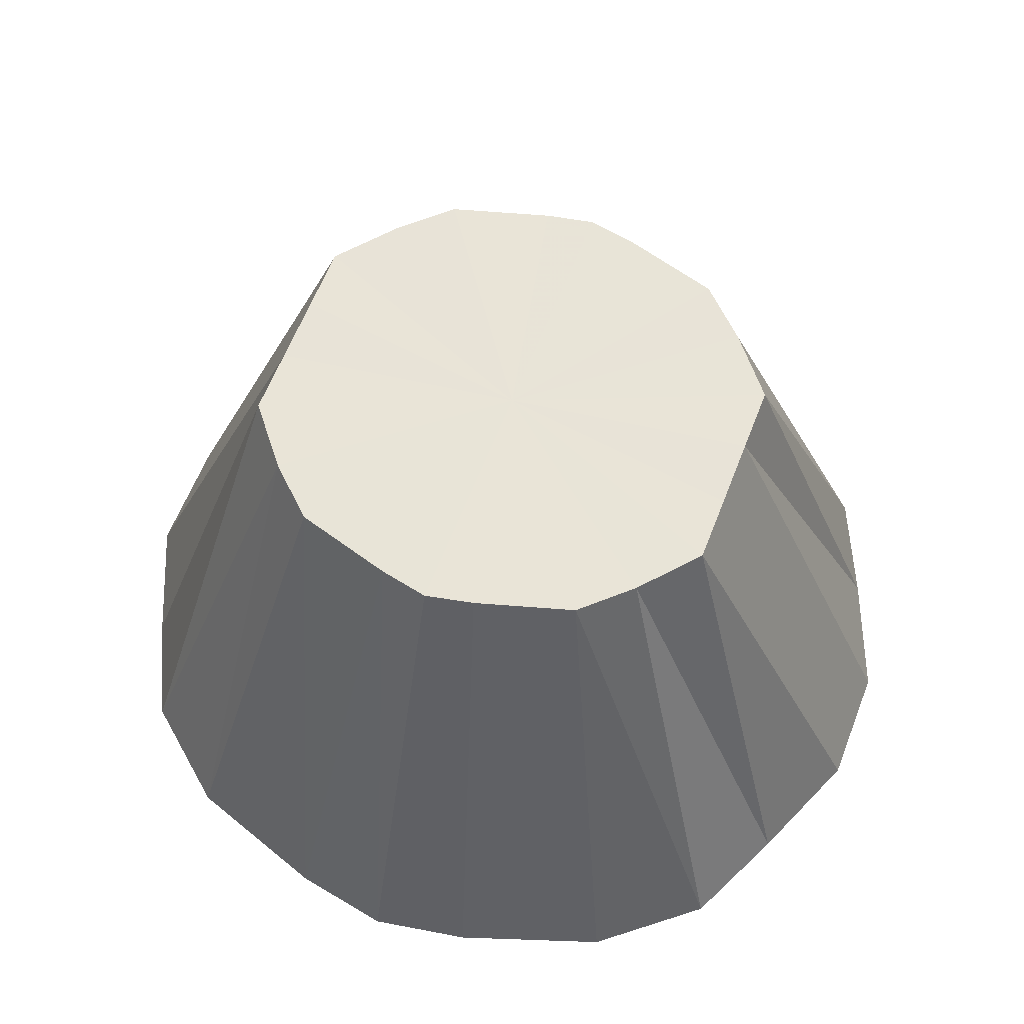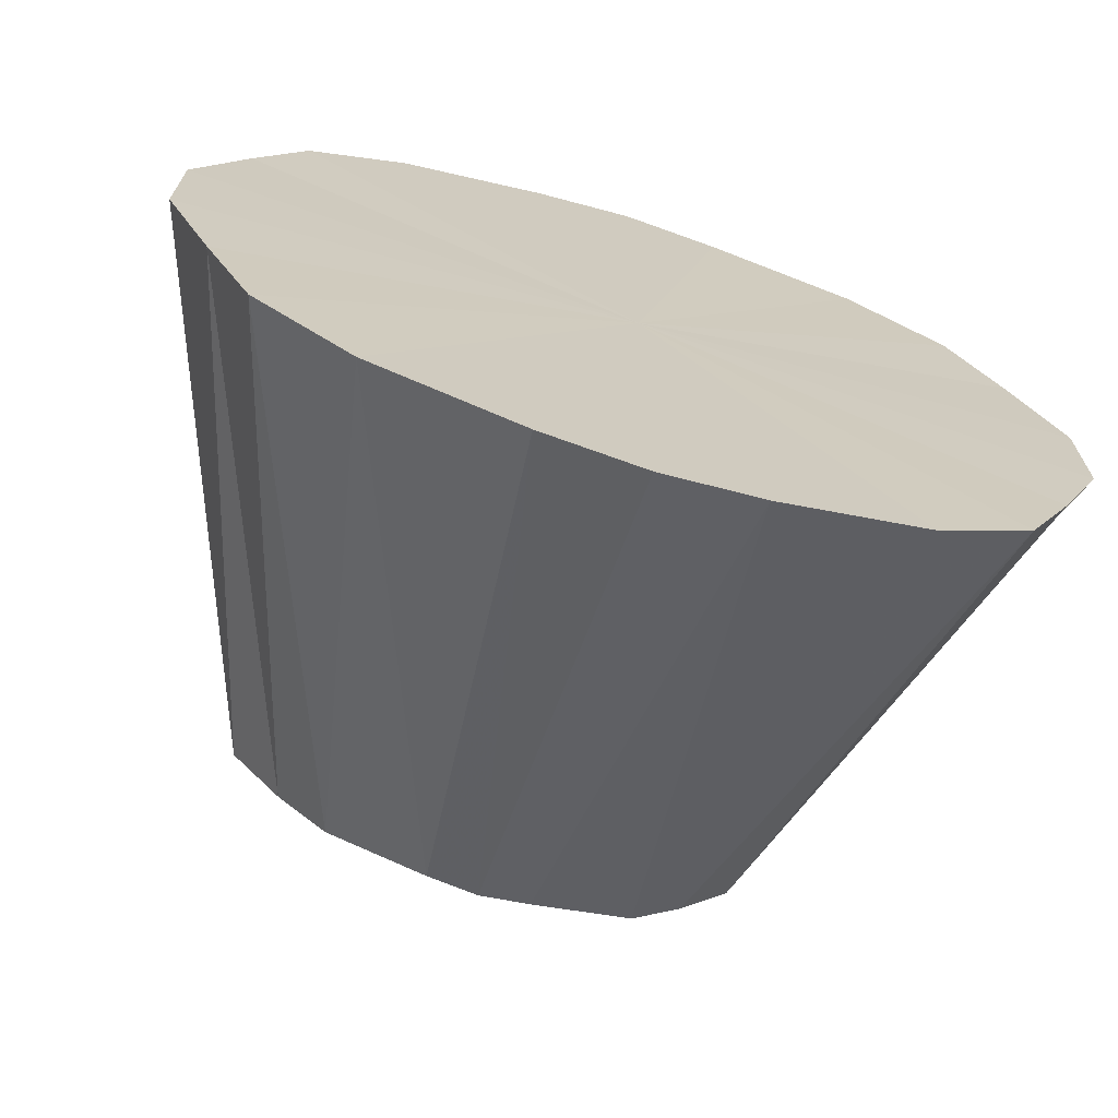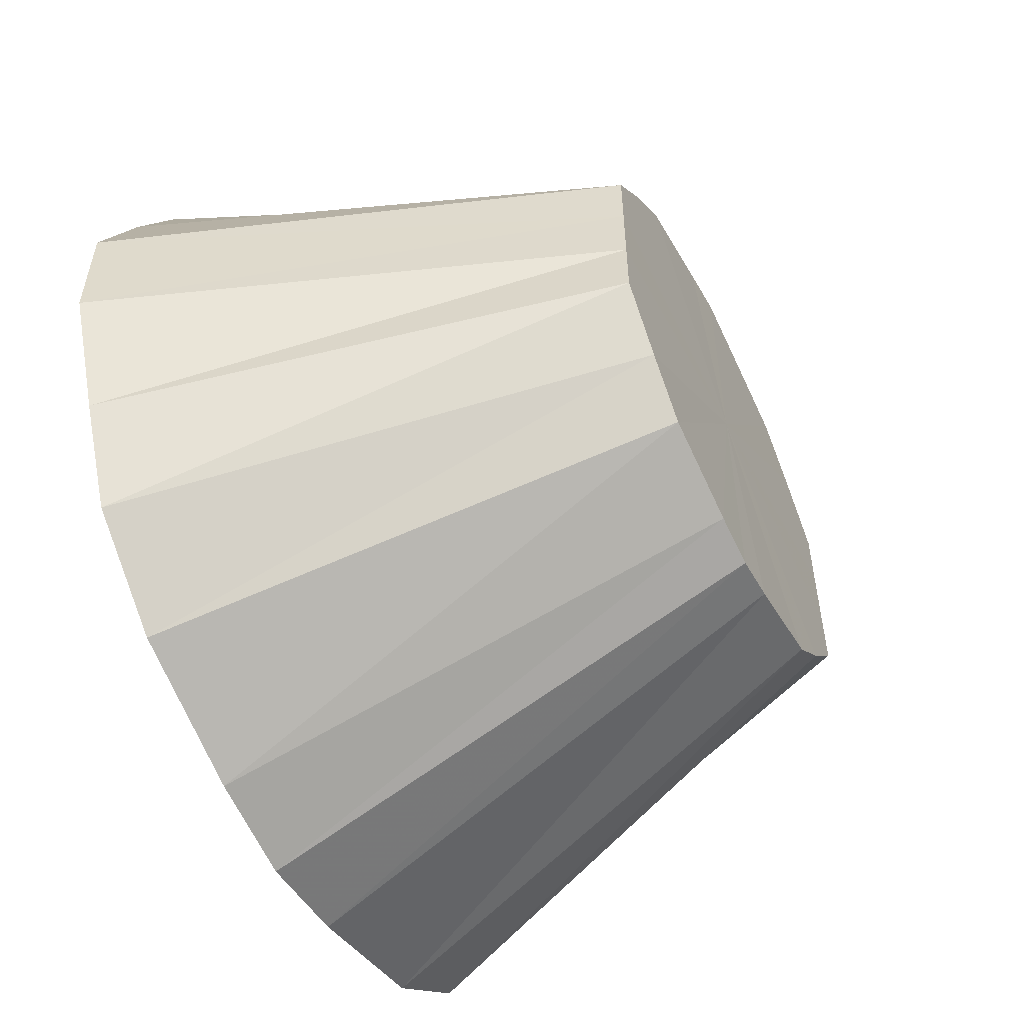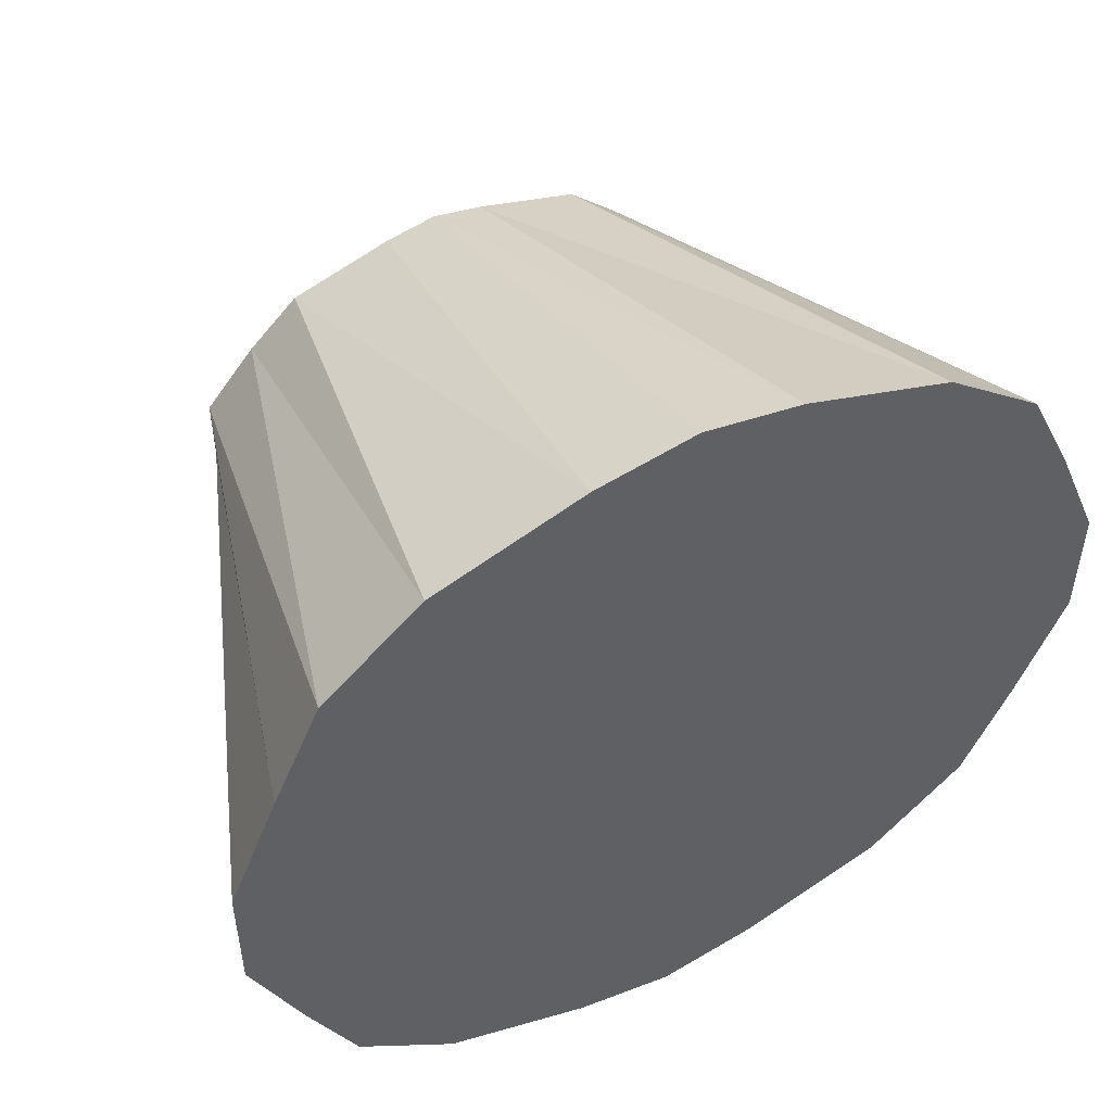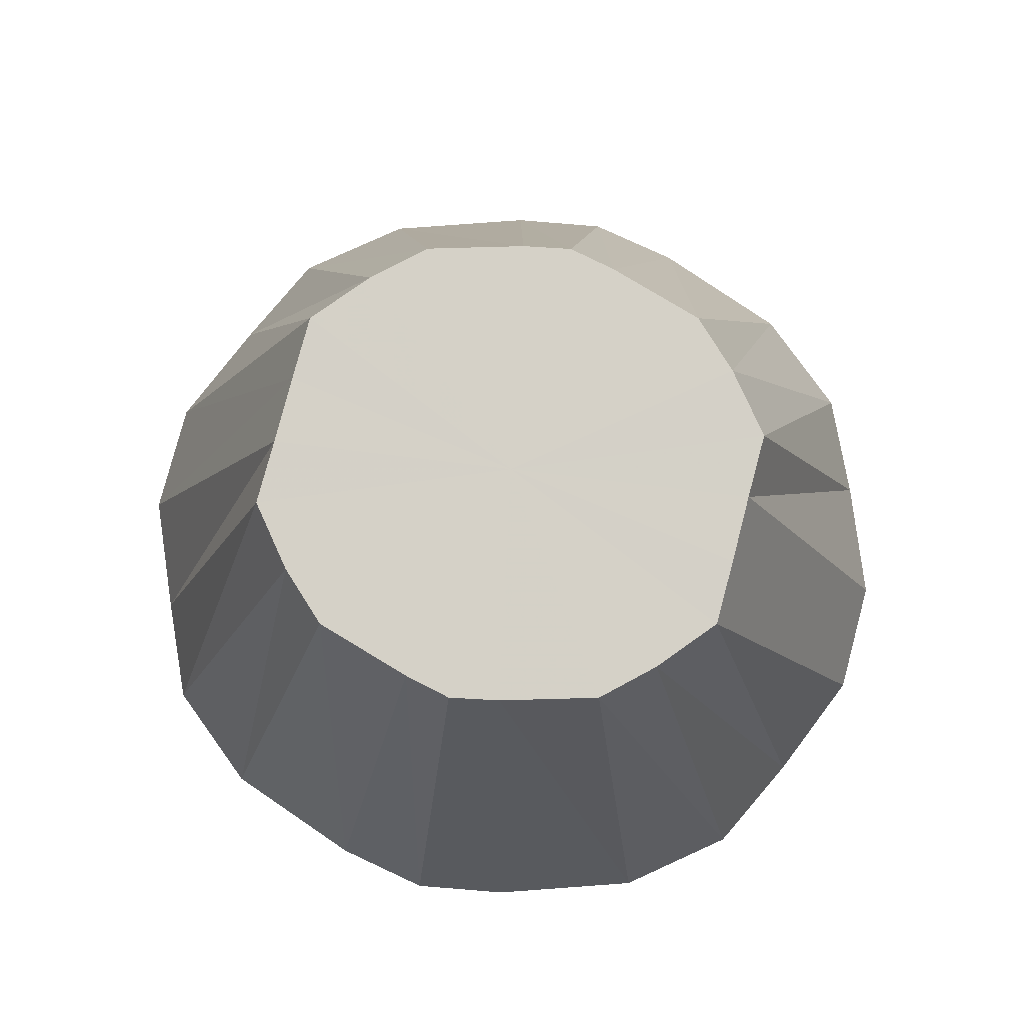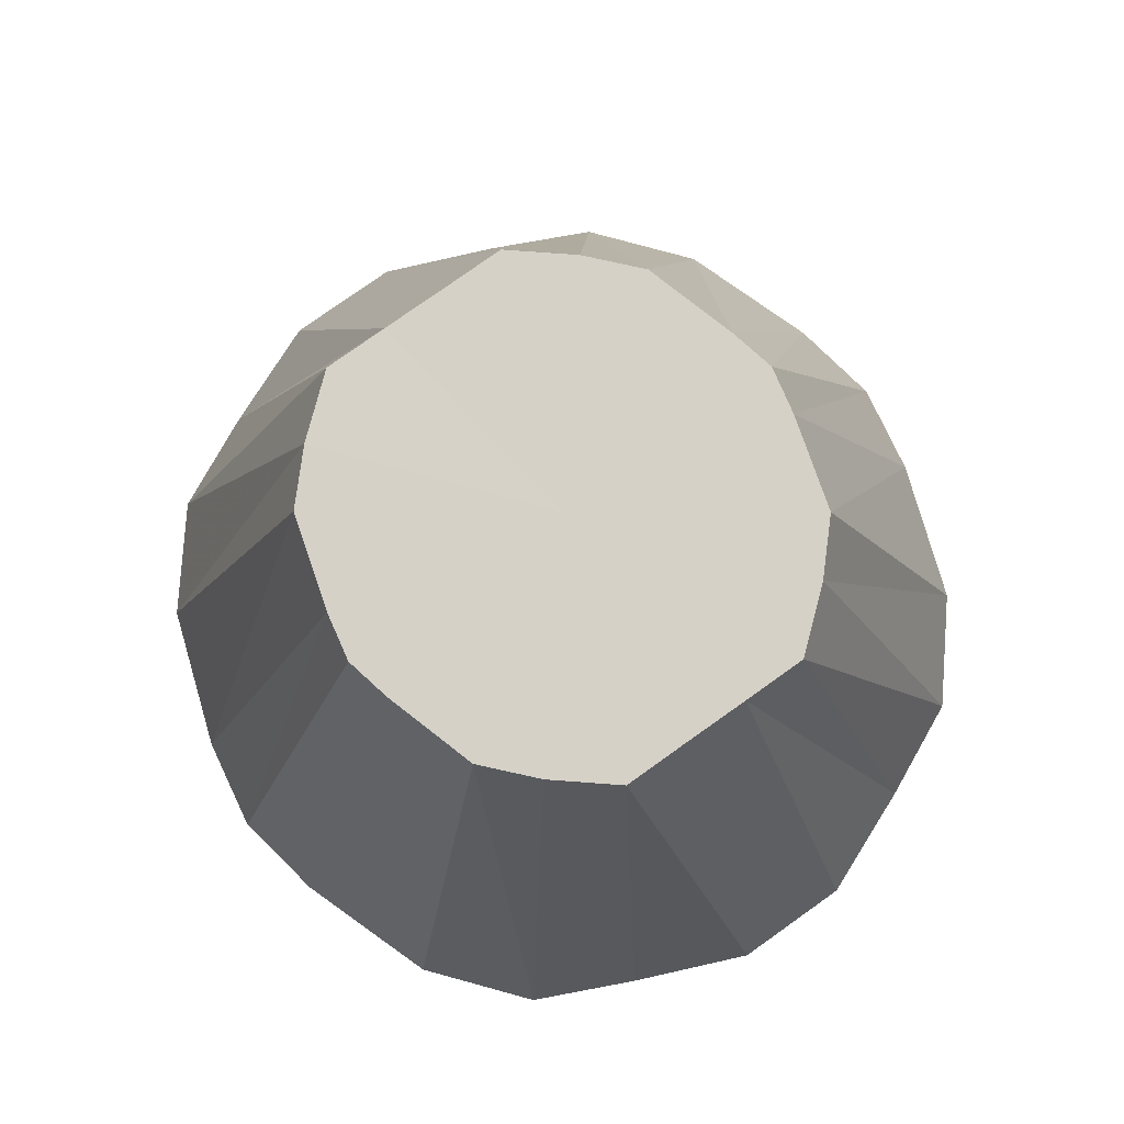
<metadata>
{"format":"obj","ext":"obj","renderer":"f3d","projection":"perspective","resolution":1024,"background":"white","views":[{"elev":61.3,"azim":-158.9,"up":"+Y"},{"elev":-69.5,"azim":-17.4,"up":"+Z"},{"elev":-55.9,"azim":116.5,"up":"+Z"},{"elev":51.7,"azim":-28.0,"up":"+Z"},{"elev":79.6,"azim":14.9,"up":"+Y"},{"elev":78.8,"azim":-125.4,"up":"+Y"}]}
</metadata>
<code>
o 27991
v 2242 1902 7.395
v 2242 1902 7.392
v 2242 1902 7.357
v 2242 1902 7.381
v 2242 1902 7.355
v 2242 1902 7.392
v 2242 1902 7.365
v 2242 1902 7.349
v 2242 1902 7.381
v 2242 1902 7.307
v 2242 1902 7.395
v 2242 1902 7.355
v 2242 1902 7.392
v 2242 1902 7.365
v 2242 1902 7.34
v 2242 1902 7.344
v 2242 1902 7.392
v 2242 1902 7.349
v 2242 1902 7.381
v 2242 1902 7.32
v 2242 1902 7.328
v 2242 1902 7.344
v 2242 1902 7.381
v 2242 1902 7.34
v 2242 1902 7.365
v 2242 1902 7.32
v 2242 1902 7.314
v 2242 1902 7.295
v 2242 1902 7.365
v 2242 1902 7.328
v 2242 1902 7.344
v 2242 1902 7.271
v 2242 1902 7.3
v 2242 1902 7.295
v 2242 1902 7.344
v 2242 1902 7.314
v 2242 1902 7.32
v 2242 1902 7.271
v 2242 1902 7.286
v 2242 1902 7.249
v 2242 1902 7.32
v 2242 1902 7.3
v 2242 1902 7.295
v 2242 1902 7.233
v 2242 1902 7.274
v 2242 1902 7.249
v 2242 1902 7.295
v 2242 1902 7.286
v 2242 1902 7.271
v 2242 1902 7.233
v 2242 1902 7.265
v 2242 1902 7.223
v 2242 1902 7.271
v 2242 1902 7.274
v 2242 1902 7.249
v 2242 1902 7.219
v 2242 1902 7.259
v 2242 1902 7.223
v 2242 1902 7.265
v 2242 1902 7.249
v 2242 1902 7.233
v 2242 1902 7.259
v 2242 1902 7.233
v 2242 1902 7.223
v 2242 1902 7.257
v 2242 1902 7.223
v 2242 1902 7.219
v 2242 1902 7.395
v 2242 1902 7.307
v 2242 1902 7.392
v 2242 1902 7.381
v 2242 1902 7.392
v 2242 1902 7.365
v 2242 1902 7.381
v 2242 1902 7.344
v 2242 1902 7.365
v 2242 1902 7.32
v 2242 1902 7.344
v 2242 1902 7.295
v 2242 1902 7.32
v 2242 1902 7.271
v 2242 1902 7.295
v 2242 1902 7.249
v 2242 1902 7.271
v 2242 1902 7.233
v 2242 1902 7.249
v 2242 1902 7.223
v 2242 1902 7.233
v 2242 1902 7.219
v 2242 1902 7.223
f 1 2 3
f 2 4 5
f 6 5 3
f 4 7 8
f 9 8 5
f 3 5 10
f 5 8 10
f 11 3 12
f 12 3 10
f 13 1 12
f 14 15 8
f 8 15 10
f 7 16 15
f 17 12 18
f 18 12 10
f 19 13 18
f 16 20 21
f 22 21 15
f 15 21 10
f 23 18 24
f 24 18 10
f 25 19 24
f 26 27 21
f 21 27 10
f 20 28 27
f 29 24 30
f 30 24 10
f 31 25 30
f 28 32 33
f 34 33 27
f 27 33 10
f 35 30 36
f 36 30 10
f 37 31 36
f 38 39 33
f 33 39 10
f 32 40 39
f 41 36 42
f 42 36 10
f 43 37 42
f 40 44 45
f 46 45 39
f 39 45 10
f 47 42 48
f 48 42 10
f 49 43 48
f 50 51 45
f 45 51 10
f 44 52 51
f 53 48 54
f 54 48 10
f 55 49 54
f 52 56 57
f 58 57 51
f 51 57 10
f 59 54 10
f 60 54 59
f 61 55 59
f 62 59 10
f 63 59 62
f 64 61 62
f 56 64 65
f 65 62 10
f 57 65 10
f 66 62 65
f 67 65 57
f 68 69 70
f 70 69 71
f 72 69 68
f 71 69 73
f 74 69 72
f 73 69 75
f 76 69 74
f 75 69 77
f 78 69 76
f 77 69 79
f 80 69 78
f 79 69 81
f 82 69 80
f 81 69 83
f 84 69 82
f 83 69 85
f 86 69 84
f 85 69 87
f 88 69 86
f 87 69 89
f 90 69 88
f 89 69 90

</code>
